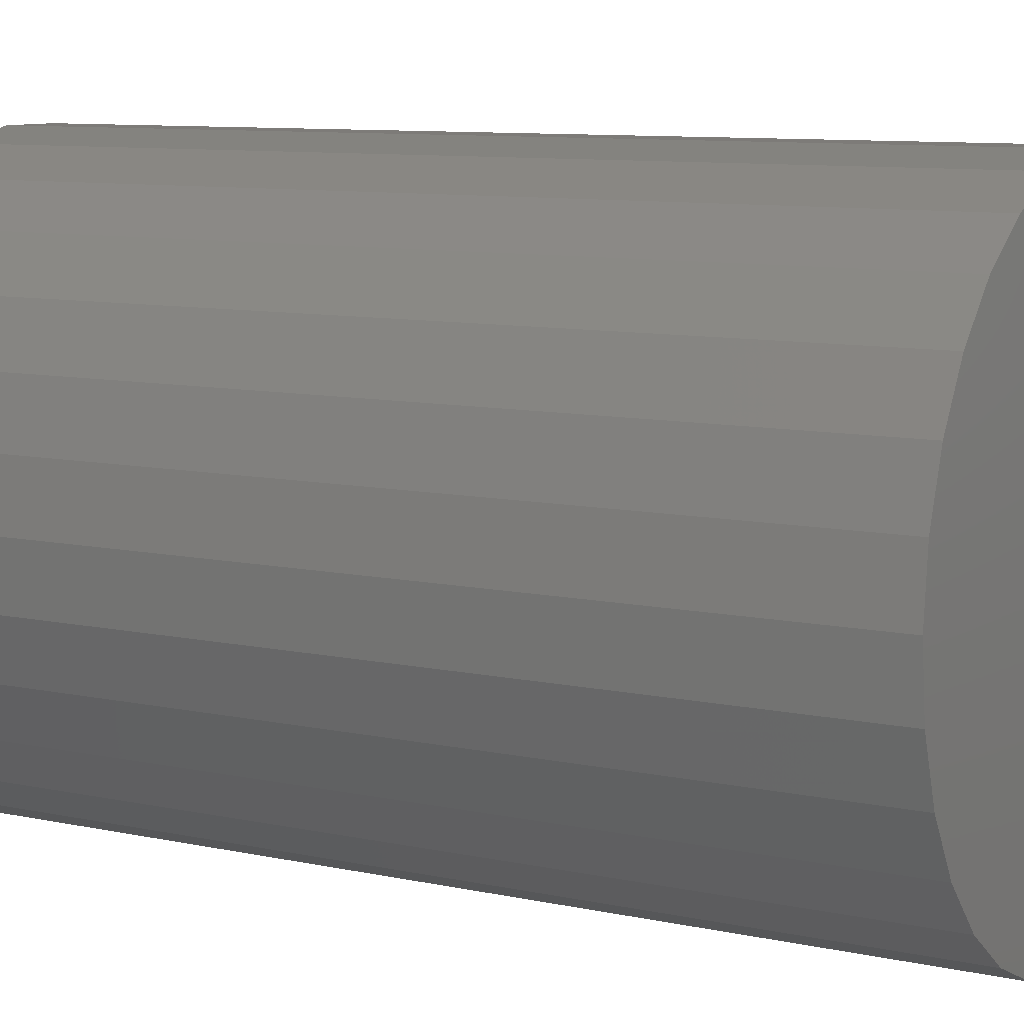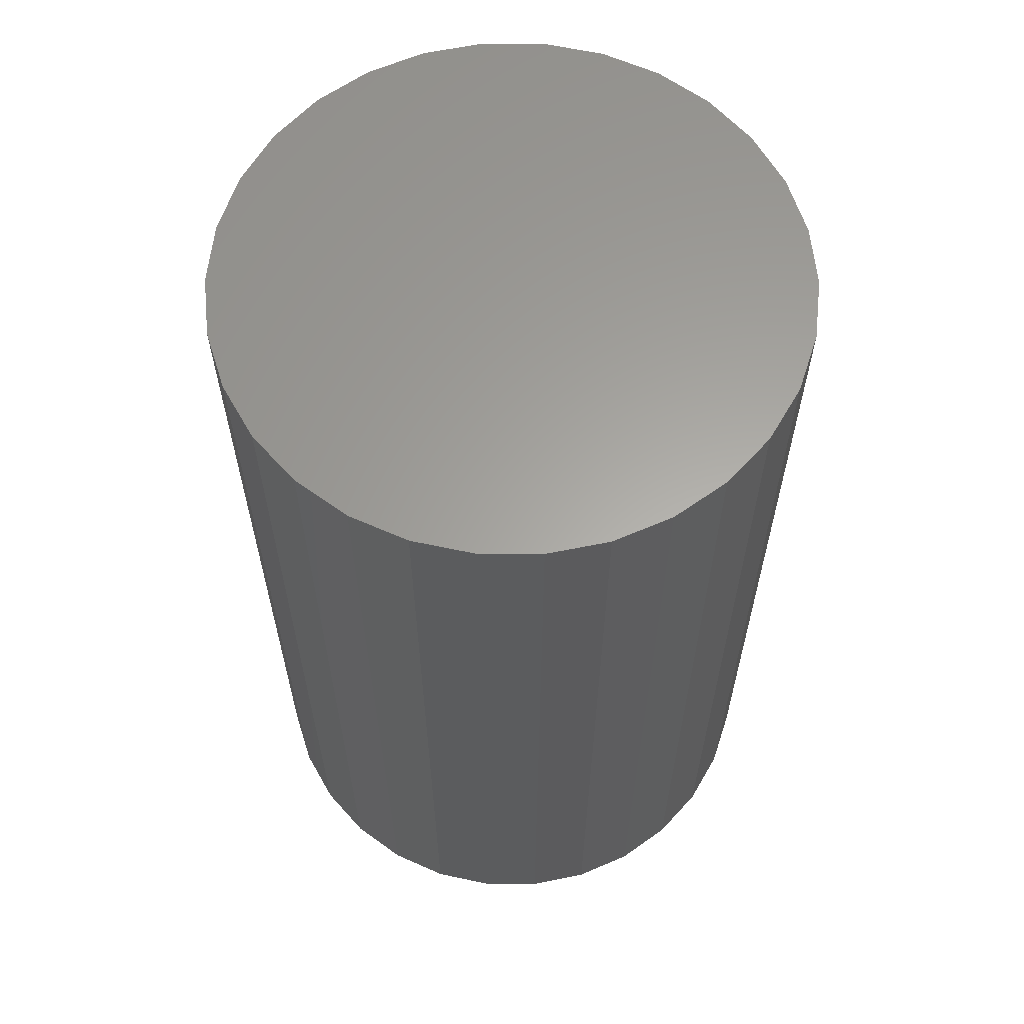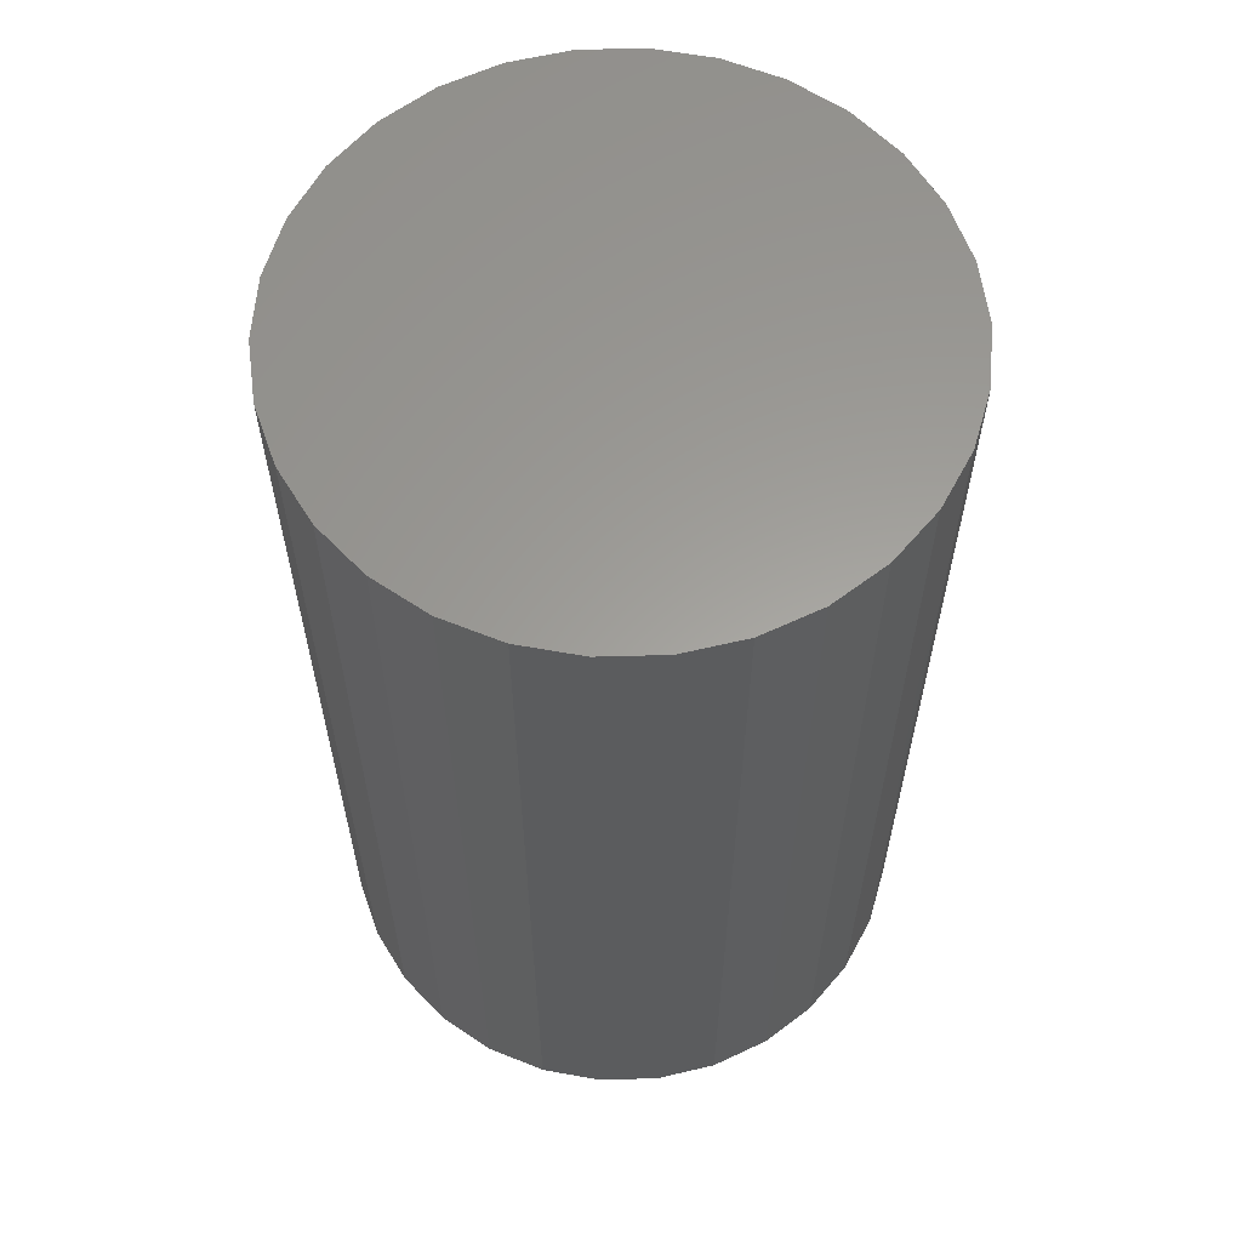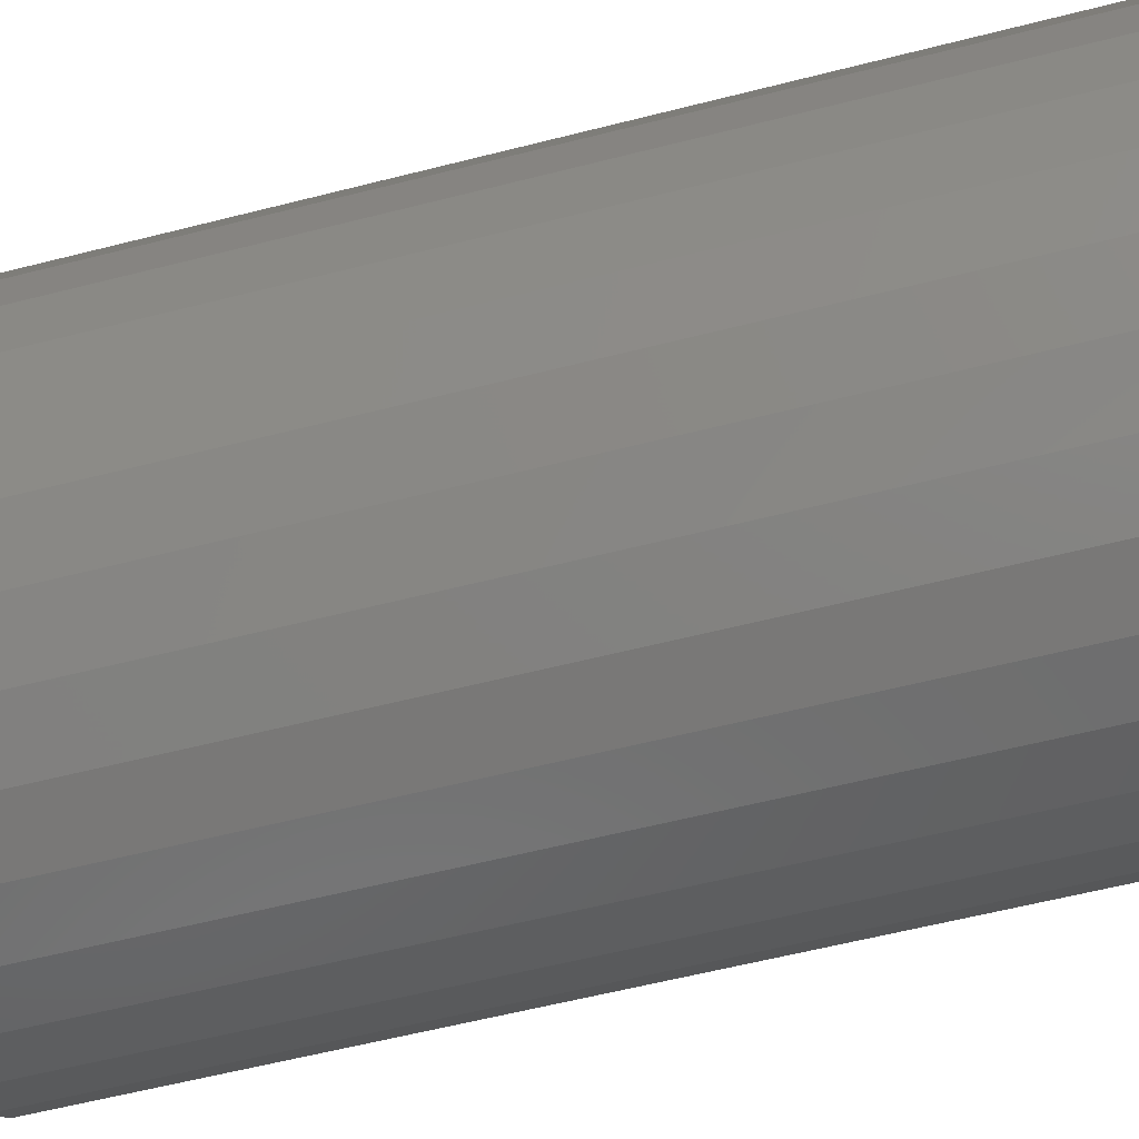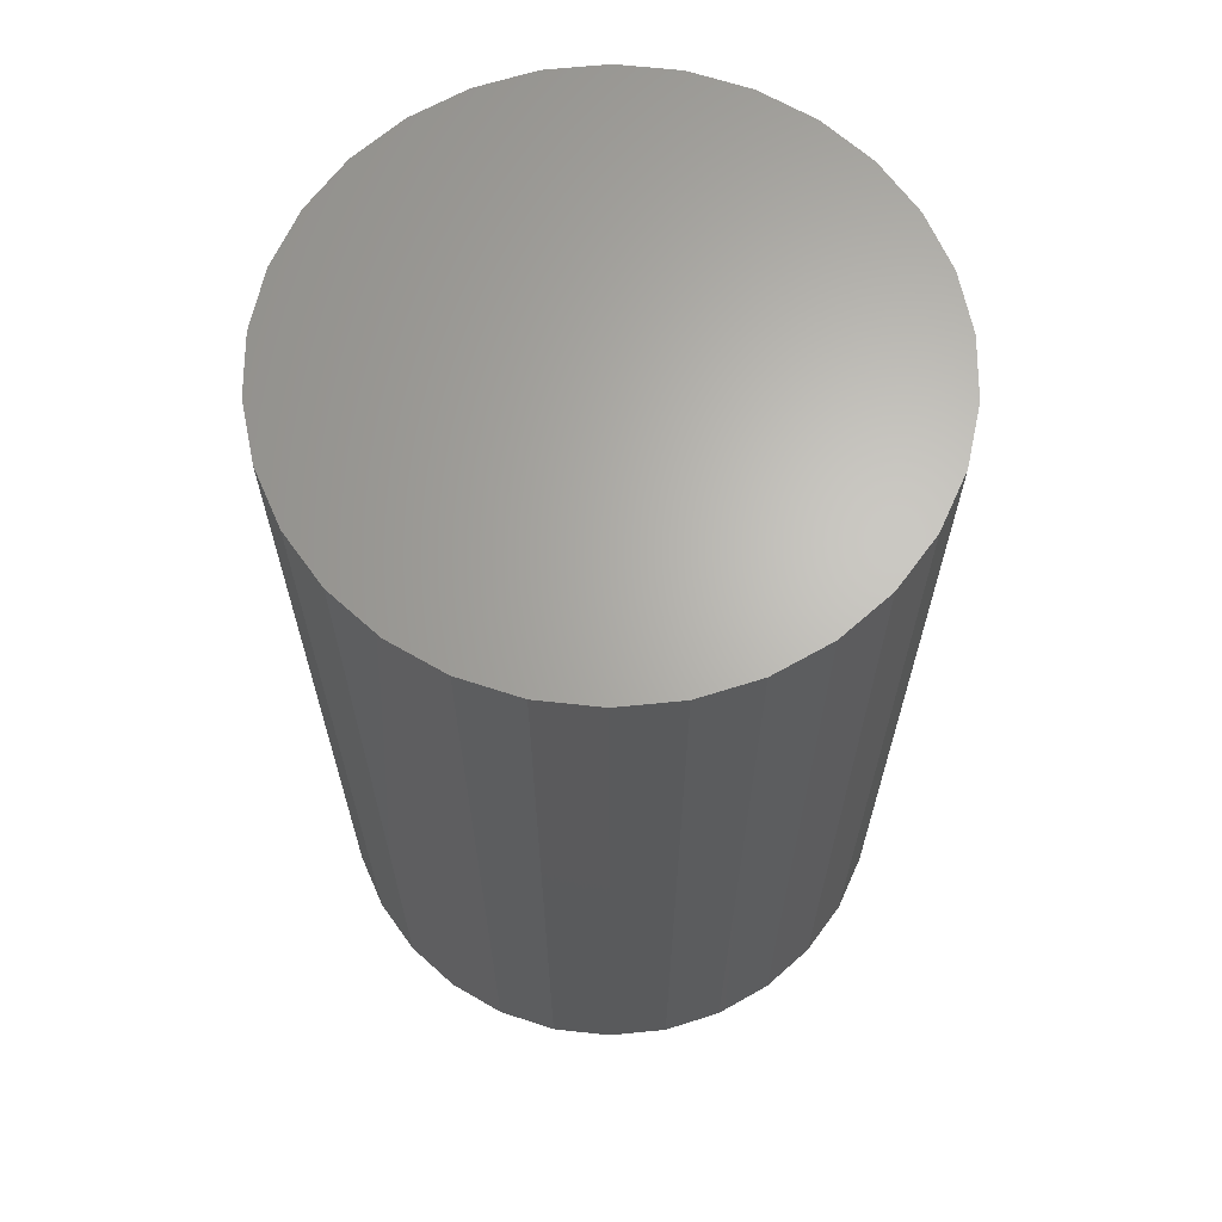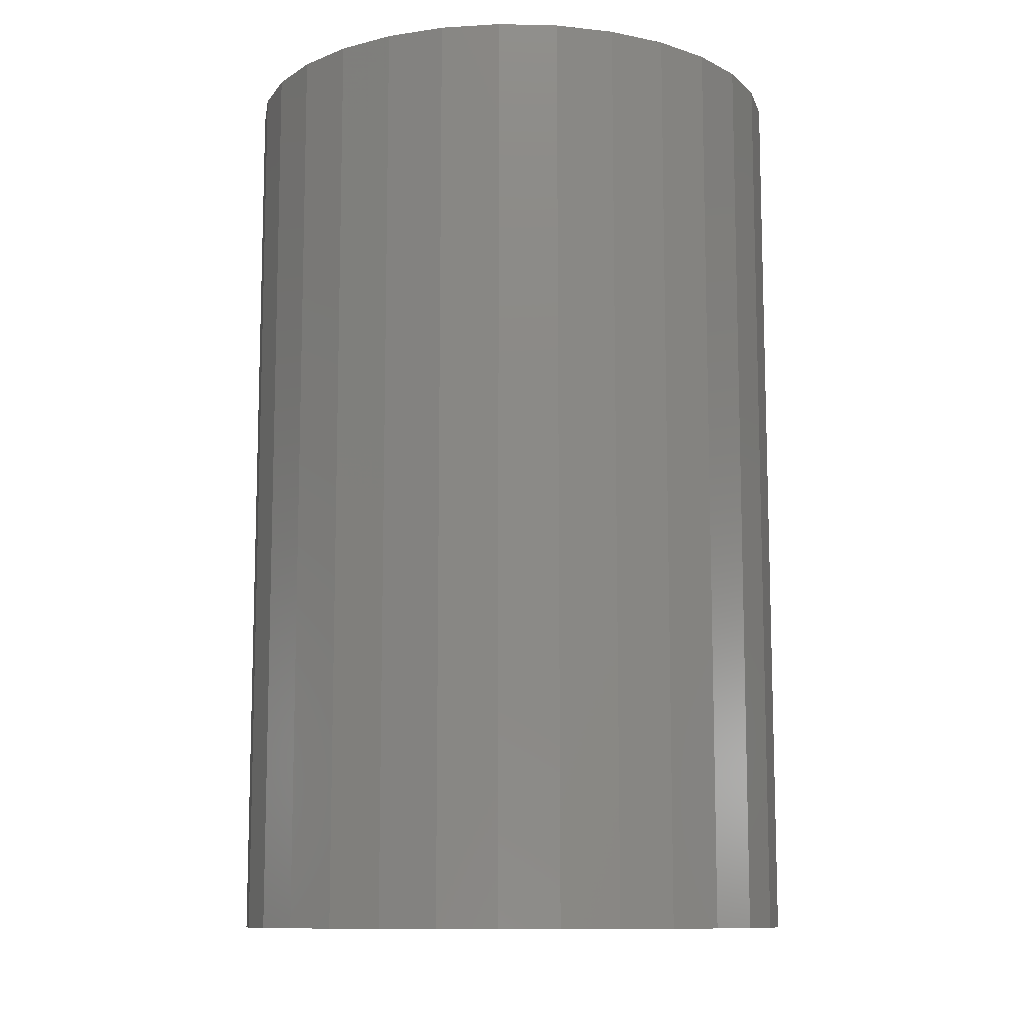
<metadata>
{"format":"stl","ext":"stl","renderer":"f3d","projection":"perspective","resolution":1024,"background":"white","views":[{"elev":9.0,"azim":-59.5,"up":"+Y"},{"elev":62.0,"azim":60.3,"up":"+Z"},{"elev":60.8,"azim":-109.6,"up":"+Z"},{"elev":-60.1,"azim":104.6,"up":"+Y"},{"elev":65.5,"azim":174.3,"up":"+Z"},{"elev":-10.8,"azim":32.7,"up":"+Z"}]}
</metadata>
<code>
# stl→obj: 60 verts, 116 faces
v 25 0 80
v 24.45 5.198 0
v 24.45 5.198 80
v 25 0 0
v 22.84 10.17 0
v 22.84 10.17 80
v 20.23 14.69 0
v 20.23 14.69 80
v 16.73 18.58 0
v 16.73 18.58 80
v 12.5 21.65 80
v 12.5 21.65 0
v 7.725 23.78 80
v 7.725 23.78 0
v 2.613 24.86 80
v 2.613 24.86 0
v -2.613 24.86 80
v -2.613 24.86 0
v -7.725 23.78 80
v -7.725 23.78 0
v -12.5 21.65 80
v -12.5 21.65 0
v -16.73 18.58 80
v -16.73 18.58 0
v -20.23 14.69 0
v -20.23 14.69 80
v -22.84 10.17 0
v -22.84 10.17 80
v -24.45 5.198 0
v -24.45 5.198 80
v -25 -0 0
v -25 -0 80
v -24.45 -5.198 0
v -24.45 -5.198 80
v -22.84 -10.17 0
v -22.84 -10.17 80
v -20.23 -14.69 0
v -20.23 -14.69 80
v -16.73 -18.58 0
v -16.73 -18.58 80
v -12.5 -21.65 80
v -12.5 -21.65 0
v -7.725 -23.78 80
v -7.725 -23.78 0
v -2.613 -24.86 80
v -2.613 -24.86 0
v 2.613 -24.86 80
v 2.613 -24.86 0
v 7.725 -23.78 80
v 7.725 -23.78 0
v 12.5 -21.65 80
v 12.5 -21.65 0
v 16.73 -18.58 80
v 16.73 -18.58 0
v 20.23 -14.69 0
v 20.23 -14.69 80
v 22.84 -10.17 0
v 22.84 -10.17 80
v 24.45 -5.198 0
v 24.45 -5.198 80
f 1 2 3
f 2 1 4
f 3 5 6
f 5 3 2
f 6 7 8
f 7 6 5
f 8 9 10
f 9 8 7
f 9 11 10
f 11 9 12
f 12 13 11
f 13 12 14
f 14 15 13
f 15 14 16
f 16 17 15
f 17 16 18
f 18 19 17
f 19 18 20
f 20 21 19
f 21 20 22
f 22 23 21
f 23 22 24
f 25 23 24
f 23 25 26
f 27 26 25
f 26 27 28
f 29 28 27
f 28 29 30
f 31 30 29
f 30 31 32
f 33 32 31
f 32 33 34
f 35 34 33
f 34 35 36
f 37 36 35
f 36 37 38
f 39 38 37
f 38 39 40
f 39 41 40
f 41 39 42
f 42 43 41
f 43 42 44
f 44 45 43
f 45 44 46
f 46 47 45
f 47 46 48
f 48 49 47
f 49 48 50
f 50 51 49
f 51 50 52
f 52 53 51
f 53 52 54
f 53 55 56
f 55 53 54
f 56 57 58
f 57 56 55
f 58 59 60
f 59 58 57
f 60 4 1
f 4 60 59
f 59 2 4
f 57 2 59
f 57 5 2
f 55 5 57
f 55 7 5
f 54 7 55
f 54 9 7
f 52 9 54
f 52 12 9
f 50 12 52
f 50 14 12
f 48 14 50
f 48 16 14
f 46 16 48
f 46 18 16
f 44 18 46
f 44 20 18
f 42 20 44
f 42 22 20
f 39 22 42
f 39 24 22
f 37 24 39
f 37 25 24
f 35 25 37
f 35 27 25
f 33 27 35
f 33 29 27
f 29 33 31
f 3 60 1
f 6 60 3
f 6 58 60
f 8 58 6
f 8 56 58
f 10 56 8
f 10 53 56
f 11 53 10
f 11 51 53
f 13 51 11
f 13 49 51
f 15 49 13
f 15 47 49
f 17 47 15
f 17 45 47
f 19 45 17
f 19 43 45
f 21 43 19
f 21 41 43
f 23 41 21
f 23 40 41
f 26 40 23
f 26 38 40
f 28 38 26
f 28 36 38
f 30 36 28
f 30 34 36
f 34 30 32

</code>
